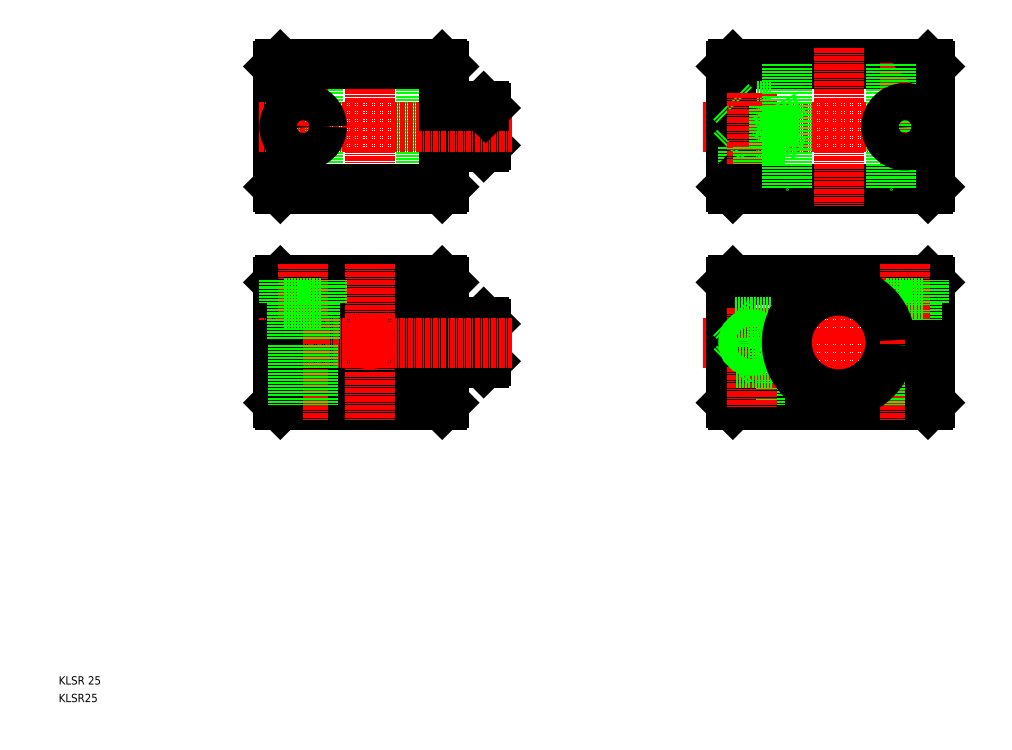
<metadata>
{"format":"dxf","ext":"dxf","renderer":"ezdxf+matplotlib","layout":"modelspace","background":"white","min_lineweight":24,"dpi":150}
</metadata>
<code>
0
SECTION
2
ENTITIES
0
CIRCLE
8
0
10
192.6
20
184.8
30
0
40
2
0
CIRCLE
8
0
10
192.6
20
184.8
30
0
40
1.621
0
LINE
8
0
10
188.1
20
199.8
30
0
11
235.1
21
199.8
31
0
0
LINE
8
0
10
197.6
20
179.8
30
0
11
188.6
21
179.8
31
0
0
LINE
8
0
10
188.6
20
189.8
30
0
11
197.6
21
189.8
31
0
0
LINE
8
CENTER
10
181
20
184.8
30
0
11
241.1
21
184.8
31
0
0
LINE
8
CENTER
10
181
20
132.8
30
0
11
241.1
21
132.8
31
0
0
LINE
8
0
10
187.6
20
199.3
30
0
11
187.6
21
170.3
31
0
0
LINE
8
0
10
128.6
20
189.3
30
0
11
128.6
21
180.3
31
0
0
LINE
8
0
10
128.1
20
189.8
30
0
11
128.1
21
179.8
31
0
0
LINE
8
0
10
118.6
20
170.3
30
0
11
118.6
21
199.3
31
0
0
LINE
8
0
10
78.57
20
199.3
30
0
11
78.57
21
170.3
31
0
0
LINE
8
0
10
113.1
20
199.8
30
0
11
113.1
21
169.8
31
0
0
LINE
8
0
10
88.07
20
199.8
30
0
11
88.07
21
169.8
31
0
0
LINE
8
CENTER
10
84.57
20
203.8
30
0
11
84.57
21
165.8
31
0
0
LINE
8
CENTER
10
100.6
20
203.8
30
0
11
100.6
21
165.8
31
0
0
TEXT
8
0
10
25.68
20
46.18
30
0
40
2
1
KLSR25
0
TEXT
8
0
10
25.68
20
50.41
30
0
40
2
1
KLSR 25
0
LINE
8
CENTER
10
100.6
20
144.8
30
0
11
100.6
21
120.8
31
0
0
LINE
8
0
10
78.57
20
132.3
30
0
11
88.08
21
132.3
31
0
0
LINE
8
0
10
78.57
20
133.3
30
0
11
88.08
21
133.3
31
0
0
LINE
8
0
10
118.6
20
179.8
30
0
11
128.1
21
179.8
31
0
0
LINE
8
0
10
128.1
20
179.8
30
0
11
128.6
21
180.3
31
0
0
LINE
8
0
10
190.6
20
179.8
30
0
11
190.6
21
169.8
31
0
0
LINE
8
0
10
191
20
179.8
30
0
11
191
21
169.8
31
0
0
LINE
8
0
10
188.1
20
169.8
30
0
11
187.6
21
170.3
31
0
0
LINE
8
0
10
188.6
20
179.8
30
0
11
187.6
21
178.8
31
0
0
LINE
8
0
10
118.1
20
199.8
30
0
11
79.07
21
199.8
31
0
0
LINE
8
CENTER
10
73.86
20
184.8
30
0
11
134.8
21
184.8
31
0
0
LINE
8
0
10
78.57
20
199.3
30
0
11
79.07
21
199.8
31
0
0
LINE
8
0
10
118.6
20
199.3
30
0
11
118.1
21
199.8
31
0
0
LINE
8
0
10
118.6
20
189.8
30
0
11
128.1
21
189.8
31
0
0
LINE
8
0
10
128.1
20
189.8
30
0
11
128.6
21
189.3
31
0
0
LINE
8
0
10
188.1
20
199.8
30
0
11
187.6
21
199.3
31
0
0
LINE
8
0
10
187.6
20
190.8
30
0
11
188.6
21
189.8
31
0
0
LINE
8
0
10
235.6
20
199.3
30
0
11
235.6
21
170.3
31
0
0
LINE
8
CENTER
10
192.6
20
193
30
0
11
192.6
21
169.4
31
0
0
LINE
8
CENTER
10
229.6
20
200.2
30
0
11
229.6
21
169.4
31
0
0
LINE
8
0
10
197.9
20
179.8
30
0
11
200.8
21
184.8
31
0
0
LINE
8
0
10
197.9
20
189.8
30
0
11
197.9
21
179.8
31
0
0
LINE
8
CENTER
10
213.6
20
148.2
30
0
11
213.6
21
117.4
31
0
0
LINE
8
0
10
226.1
20
132.3
30
0
11
235.6
21
132.3
31
0
0
LINE
8
0
10
226.1
20
133.3
30
0
11
235.6
21
133.3
31
0
0
LINE
8
0
10
194.6
20
179.8
30
0
11
194.6
21
169.8
31
0
0
LINE
8
0
10
194.2
20
179.8
30
0
11
194.2
21
169.8
31
0
0
LINE
8
0
10
235.6
20
170.3
30
0
11
235.1
21
169.8
31
0
0
LINE
8
0
10
197.9
20
189.8
30
0
11
200.8
21
184.8
31
0
0
LINE
8
0
10
235.6
20
199.3
30
0
11
235.1
21
199.8
31
0
0
LINE
8
0
10
118.1
20
169.8
30
0
11
79.07
21
169.8
31
0
0
LINE
8
0
10
78.57
20
170.3
30
0
11
79.07
21
169.8
31
0
0
LINE
8
0
10
118.6
20
170.3
30
0
11
118.1
21
169.8
31
0
0
ARC
8
0
10
100.6
20
132.8
30
0
40
12.5
50
182.3
51
177.7
0
LINE
8
0
10
118.6
20
118.3
30
0
11
118.6
21
147.3
31
0
0
LINE
8
0
10
78.57
20
147.3
30
0
11
78.57
21
133.3
31
0
0
LINE
8
0
10
118.1
20
117.8
30
0
11
79.07
21
117.8
31
0
0
LINE
8
0
10
78.57
20
118.3
30
0
11
79.07
21
117.8
31
0
0
LINE
8
0
10
118.6
20
118.3
30
0
11
118.1
21
117.8
31
0
0
LINE
8
0
10
118.1
20
147.8
30
0
11
79.07
21
147.8
31
0
0
LINE
8
0
10
78.57
20
147.3
30
0
11
79.07
21
147.8
31
0
0
LINE
8
0
10
118.6
20
137.8
30
0
11
128.1
21
137.8
31
0
0
LINE
8
0
10
118.6
20
127.8
30
0
11
128.1
21
127.8
31
0
0
LINE
8
0
10
118.6
20
147.3
30
0
11
118.1
21
147.8
31
0
0
LINE
8
0
10
128.6
20
137.3
30
0
11
128.6
21
128.3
31
0
0
LINE
8
0
10
128.1
20
137.8
30
0
11
128.1
21
127.8
31
0
0
LINE
8
0
10
128.1
20
127.8
30
0
11
128.6
21
128.3
31
0
0
LINE
8
0
10
128.1
20
137.8
30
0
11
128.6
21
137.3
31
0
0
LINE
8
CENTER
10
100.6
20
151.8
30
0
11
100.6
21
113.8
31
0
0
LINE
8
CENTER
10
73.86
20
132.8
30
0
11
134.8
21
132.8
31
0
0
LINE
8
CENTER
10
84.57
20
151.8
30
0
11
84.57
21
113.8
31
0
0
CIRCLE
8
0
10
84.57
20
184.8
30
0
40
4.5
0
CIRCLE
8
0
10
84.57
20
184.8
30
0
40
2.75
0
LINE
8
0
10
78.57
20
132.3
30
0
11
78.57
21
118.3
31
0
0
LINE
8
0
10
80.07
20
147.8
30
0
11
80.07
21
142.3
31
0
0
LINE
8
0
10
80.07
20
142.3
30
0
11
89.07
21
142.3
31
0
0
LINE
8
0
10
89.07
20
142.3
30
0
11
89.07
21
147.8
31
0
0
LINE
8
0
10
81.82
20
142.3
30
0
11
81.82
21
133.3
31
0
0
LINE
8
0
10
87.32
20
142.3
30
0
11
87.32
21
133.3
31
0
0
LINE
8
0
10
188.1
20
169.8
30
0
11
235.1
21
169.8
31
0
0
LINE
8
0
10
226.1
20
199.8
30
0
11
226.1
21
169.8
31
0
0
LINE
8
0
10
201.1
20
199.8
30
0
11
201.1
21
169.8
31
0
0
LINE
8
CENTER
10
213.6
20
203.8
30
0
11
213.6
21
165.8
31
0
0
CIRCLE
8
0
10
229.6
20
184.8
30
0
40
2.75
0
CIRCLE
8
0
10
229.6
20
184.8
30
0
40
4.5
0
LINE
8
CENTER
10
213.6
20
151.8
30
0
11
213.6
21
113.8
31
0
0
LINE
8
0
10
188.1
20
147.8
30
0
11
187.6
21
147.3
31
0
0
LINE
8
0
10
188.1
20
147.8
30
0
11
235.1
21
147.8
31
0
0
LINE
8
0
10
235.6
20
147.3
30
0
11
235.6
21
133.3
31
0
0
LINE
8
CENTER
10
229.6
20
148.2
30
0
11
229.6
21
117.4
31
0
0
LINE
8
0
10
188.1
20
117.8
30
0
11
235.1
21
117.8
31
0
0
LINE
8
0
10
188.1
20
117.8
30
0
11
187.6
21
118.3
31
0
0
LINE
8
0
10
235.6
20
118.3
30
0
11
235.1
21
117.8
31
0
0
LINE
8
0
10
190.6
20
127.8
30
0
11
190.6
21
117.8
31
0
0
LINE
8
0
10
191
20
127.8
30
0
11
191
21
117.8
31
0
0
LINE
8
0
10
194.6
20
127.8
30
0
11
194.6
21
117.8
31
0
0
LINE
8
0
10
194.2
20
127.8
30
0
11
194.2
21
117.8
31
0
0
LINE
8
0
10
187.6
20
147.3
30
0
11
187.6
21
118.3
31
0
0
LINE
8
CENTER
10
192.6
20
141
30
0
11
192.6
21
117.4
31
0
0
LINE
8
0
10
188.6
20
137.8
30
0
11
197.6
21
137.8
31
0
0
LINE
8
0
10
197.6
20
127.8
30
0
11
188.6
21
127.8
31
0
0
CIRCLE
8
0
10
192.6
20
132.8
30
0
40
1.621
0
CIRCLE
8
0
10
192.6
20
132.8
30
0
40
2
0
LINE
8
0
10
188.6
20
127.8
30
0
11
187.6
21
126.8
31
0
0
LINE
8
0
10
187.6
20
138.8
30
0
11
188.6
21
137.8
31
0
0
LINE
8
0
10
197.9
20
137.8
30
0
11
197.9
21
127.8
31
0
0
LINE
8
0
10
197.9
20
127.8
30
0
11
200.8
21
132.8
31
0
0
LINE
8
0
10
197.9
20
137.8
30
0
11
200.8
21
132.8
31
0
0
LINE
8
0
10
235.6
20
147.3
30
0
11
235.1
21
147.8
31
0
0
LINE
8
0
10
87.07
20
132.3
30
0
11
87.07
21
117.8
31
0
0
LINE
8
0
10
82.07
20
132.3
30
0
11
82.07
21
117.8
31
0
0
LINE
8
0
10
86.64
20
132.3
30
0
11
86.64
21
117.8
31
0
0
LINE
8
0
10
82.5
20
132.3
30
0
11
82.5
21
117.8
31
0
0
LINE
8
0
10
226.8
20
142.3
30
0
11
226.8
21
133.3
31
0
0
LINE
8
0
10
232.3
20
142.3
30
0
11
232.3
21
133.3
31
0
0
LINE
8
CENTER
10
229.6
20
151.8
30
0
11
229.6
21
113.8
31
0
0
LINE
8
0
10
227.5
20
132.3
30
0
11
227.5
21
117.8
31
0
0
LINE
8
0
10
227.1
20
132.3
30
0
11
227.1
21
117.8
31
0
0
LINE
8
0
10
231.7
20
132.3
30
0
11
231.7
21
117.8
31
0
0
LINE
8
0
10
232.1
20
132.3
30
0
11
232.1
21
117.8
31
0
0
LINE
8
0
10
225.1
20
147.8
30
0
11
225.1
21
142.3
31
0
0
LINE
8
0
10
234.1
20
142.3
30
0
11
234.1
21
147.8
31
0
0
LINE
8
0
10
225.1
20
142.3
30
0
11
234.1
21
142.3
31
0
0
ARC
8
0
10
213.6
20
132.8
30
0
40
12.5
50
2.292
51
357.7
0
LINE
8
0
10
235.6
20
132.3
30
0
11
235.6
21
118.3
31
0
0
ENDSEC
0
EOF

</code>
